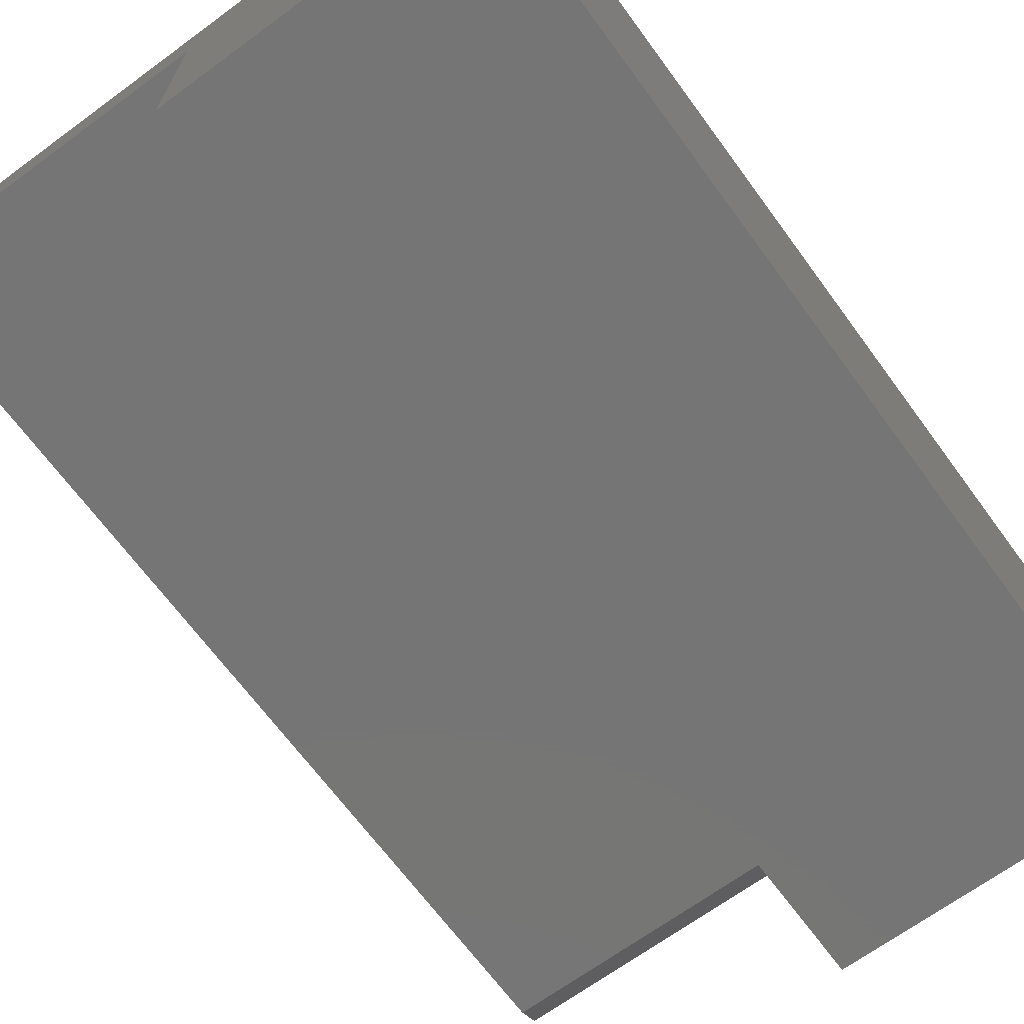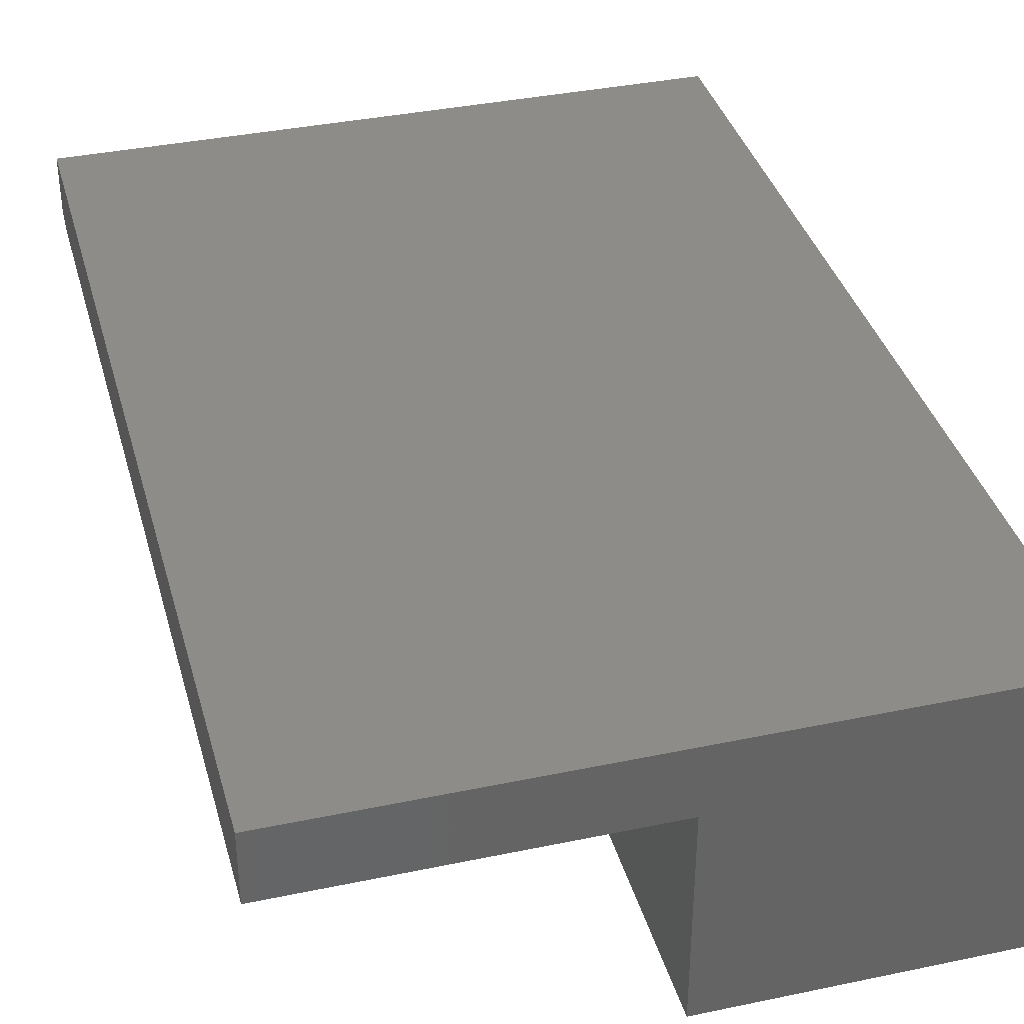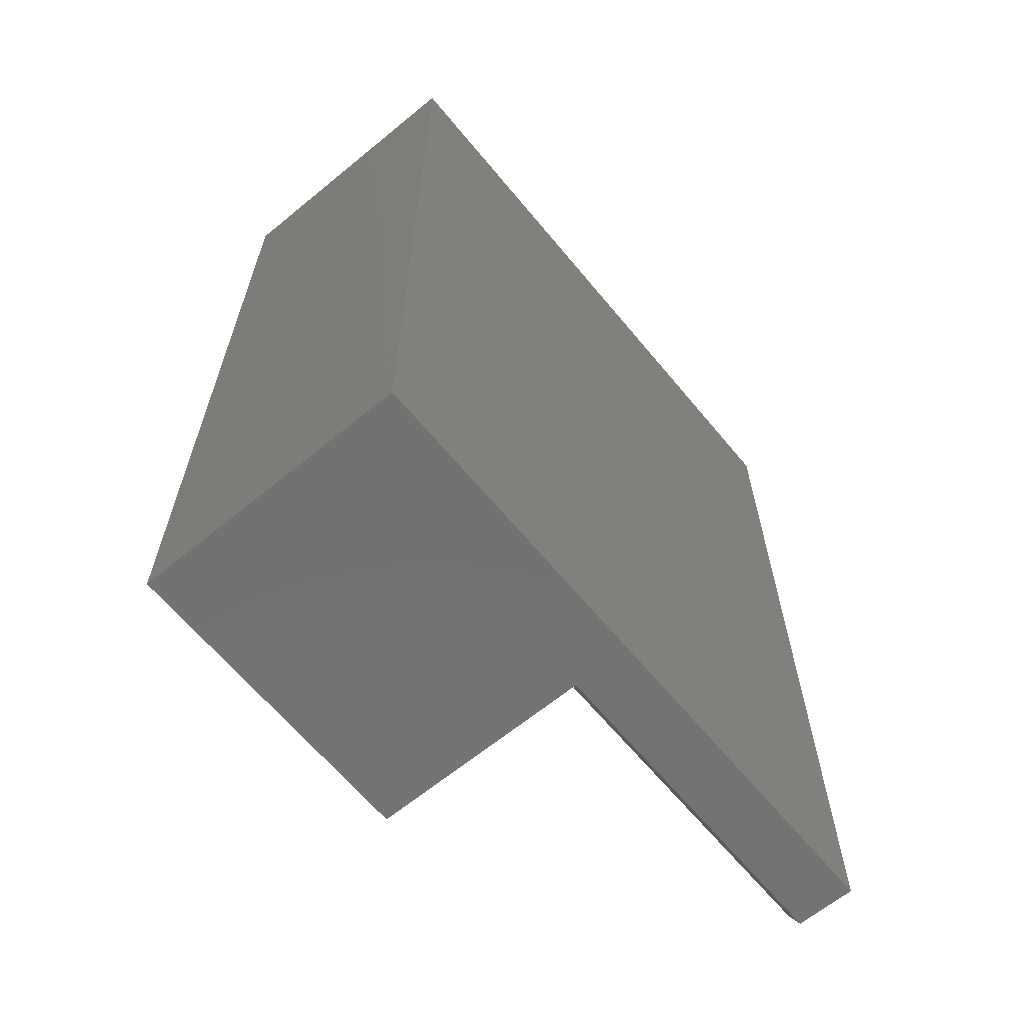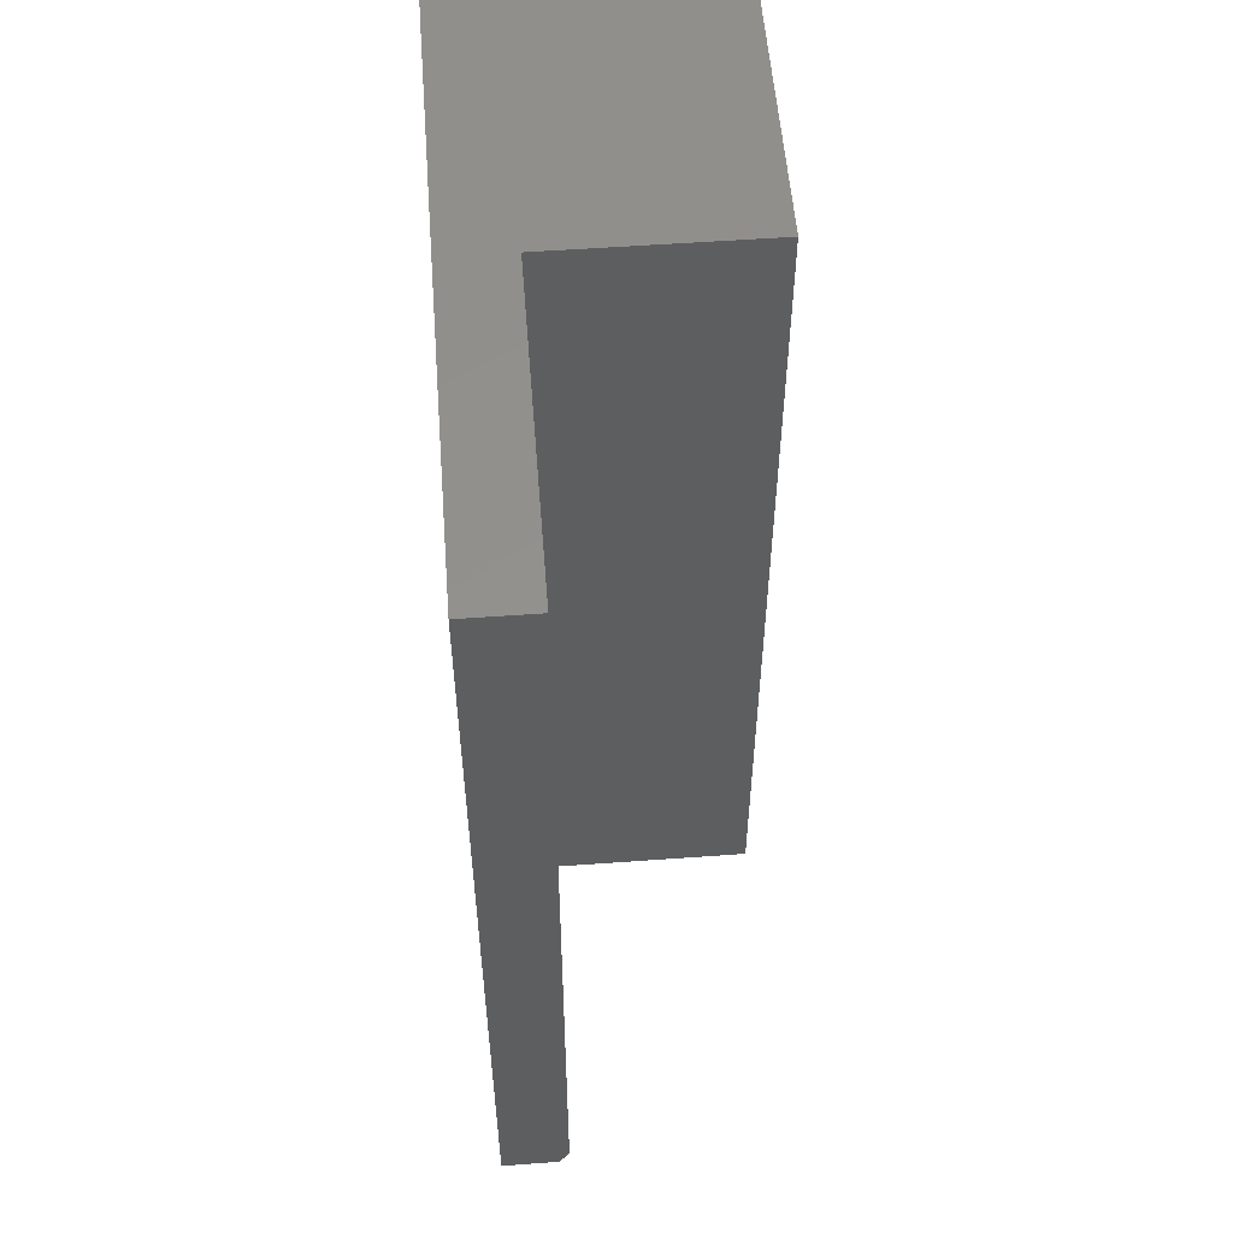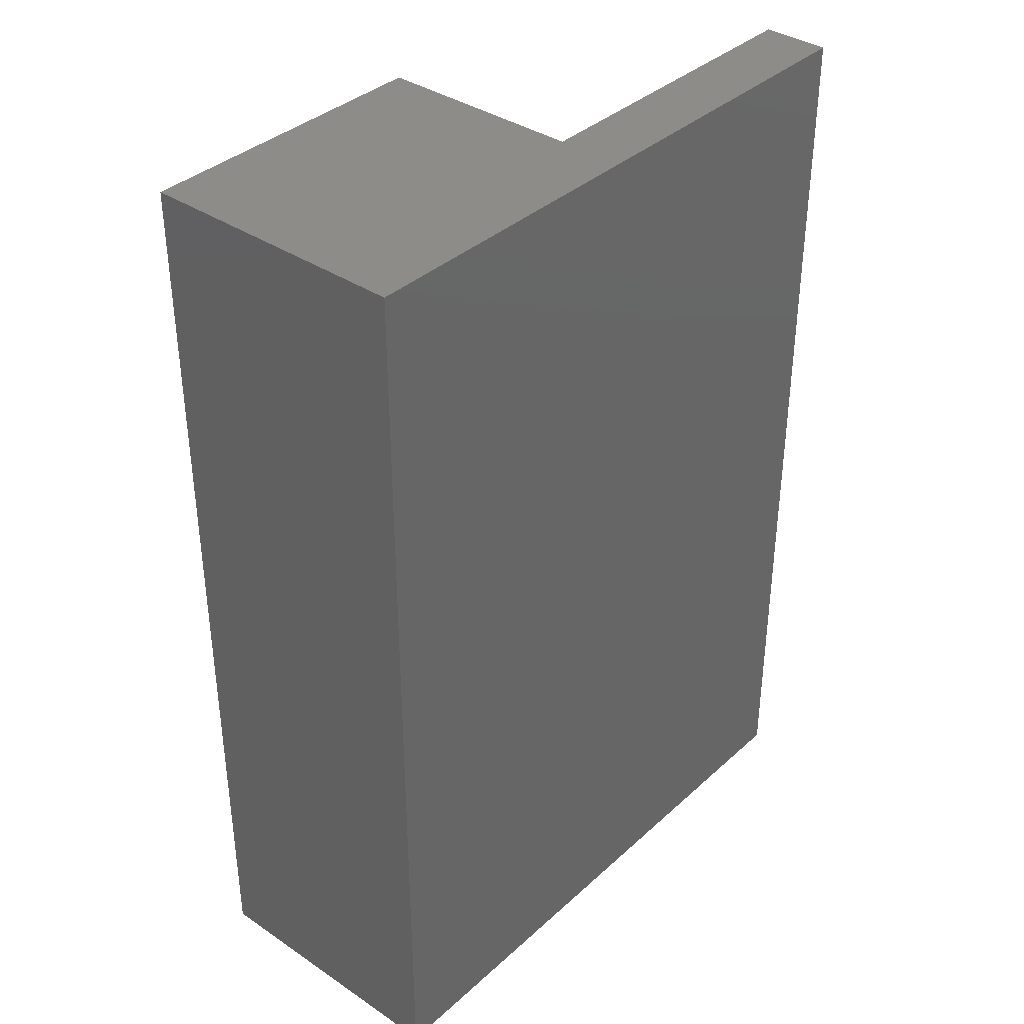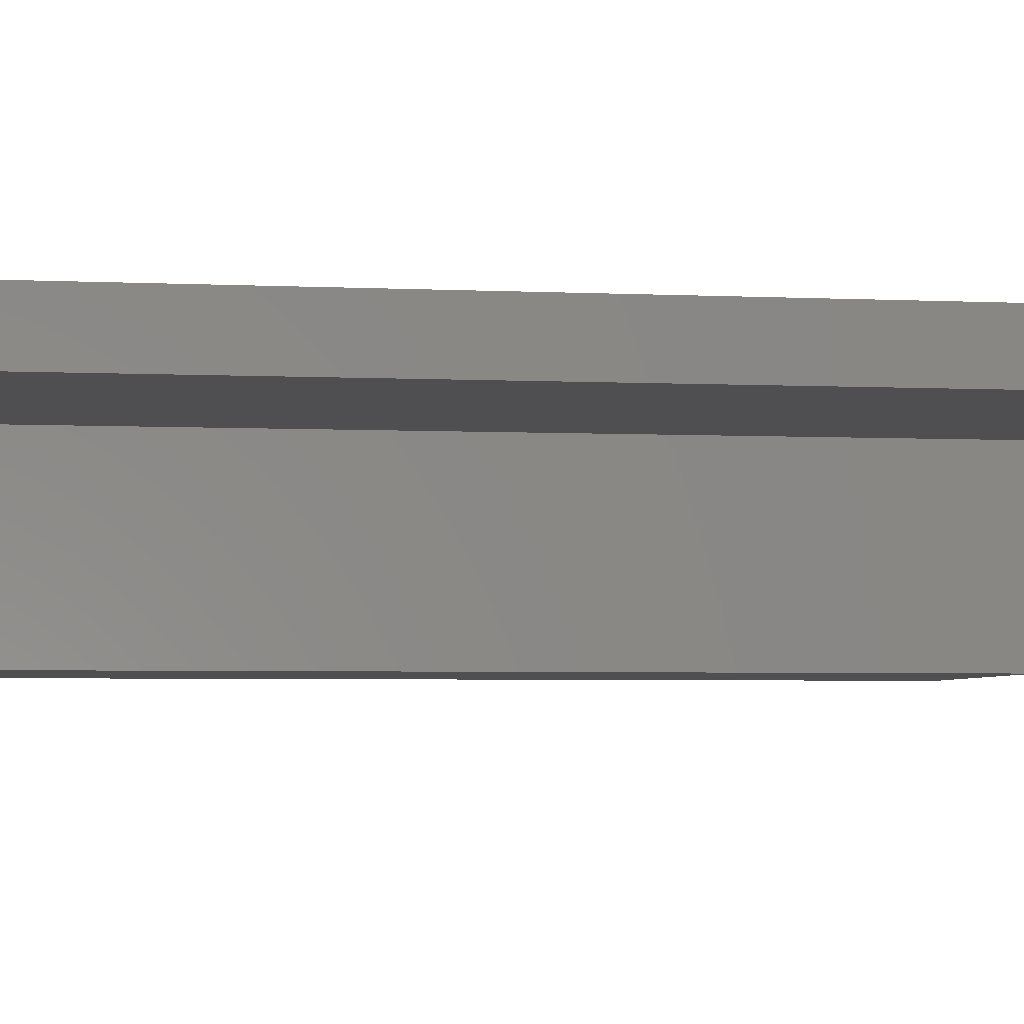
<metadata>
{"format":"stl","ext":"stl","renderer":"f3d","projection":"perspective","resolution":1024,"background":"white","views":[{"elev":-67.8,"azim":36.3,"up":"+Y"},{"elev":37.1,"azim":-15.1,"up":"+Y"},{"elev":-64.4,"azim":129.6,"up":"+Z"},{"elev":55.3,"azim":-94.4,"up":"+Z"},{"elev":37.1,"azim":130.9,"up":"+Z"},{"elev":-4.9,"azim":-97.6,"up":"+Y"}]}
</metadata>
<code>
# stl→obj: 14 verts, 24 faces
v 0.01192 -0.09539 0
v 0.2578 -0.09539 0
v 0.01192 -0.09539 0.75
v 0.2578 -0.09539 0.75
v -0.25 0.1238 0
v 0.2578 0.1238 0
v -0.25 0.07812 0
v 0.01192 0.07812 0
v -0.25 0.07031 0.75
v -0.25 0.1238 0.75
v -0.25 0.07031 0.01562
v 0.01192 0.07031 0.01562
v 0.01192 0.07031 0.75
v 0.2578 0.1238 0.75
f 1 2 3
f 3 2 4
f 5 6 7
f 7 6 8
f 6 2 8
f 8 2 1
f 9 10 11
f 11 10 5
f 11 5 7
f 11 12 9
f 9 12 13
f 3 13 1
f 1 13 12
f 1 12 8
f 2 6 4
f 4 6 14
f 11 7 12
f 12 7 8
f 10 9 14
f 14 9 13
f 14 13 4
f 4 13 3
f 6 5 14
f 14 5 10

</code>
